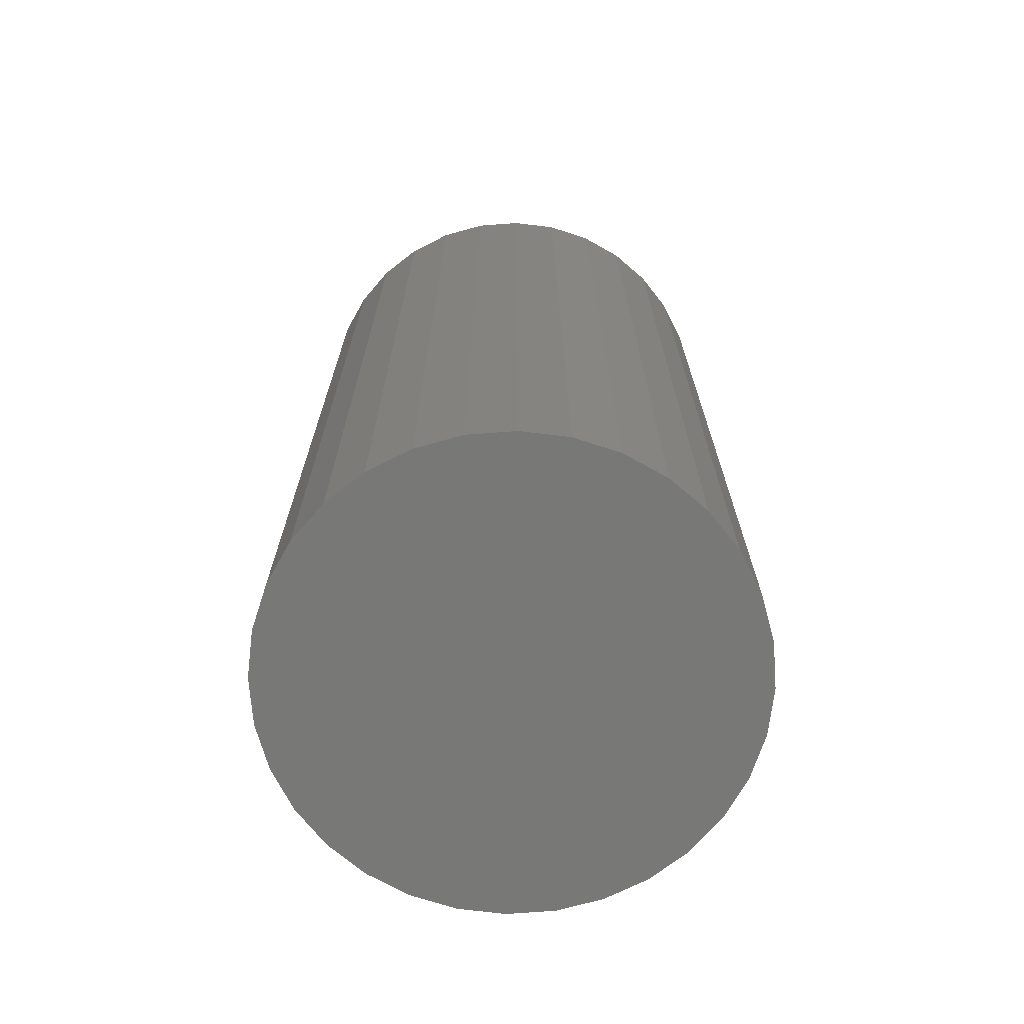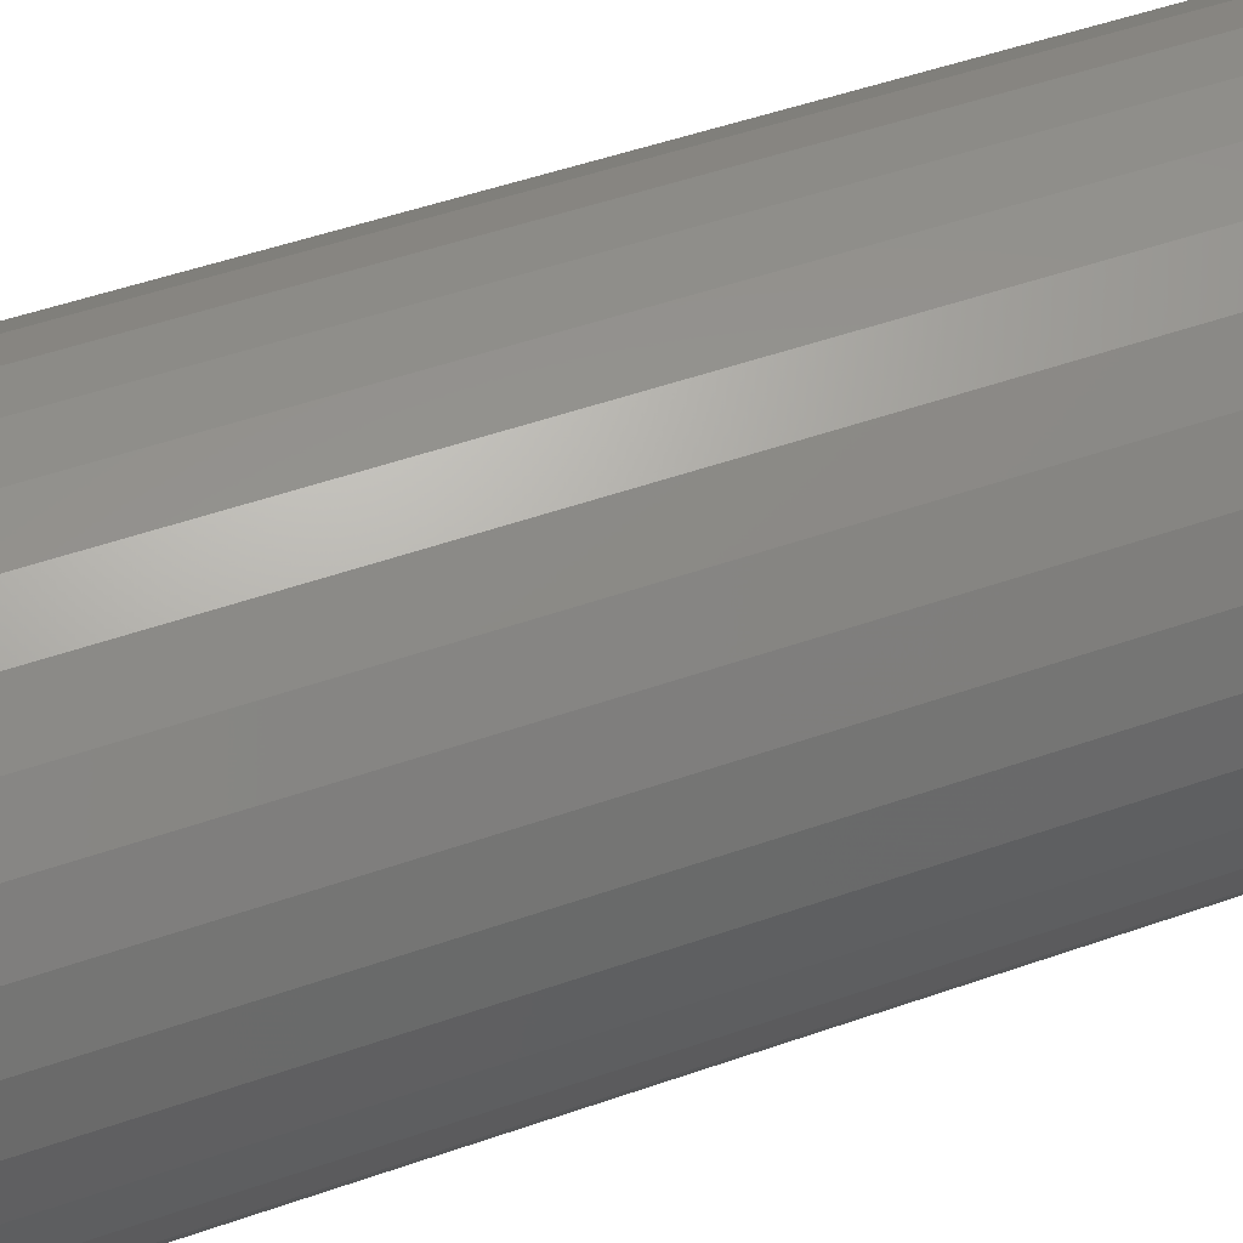
<metadata>
{"format":"stl","ext":"stl","renderer":"f3d","projection":"perspective","resolution":1024,"background":"white","views":[{"elev":-70.5,"azim":111.2,"up":"+Y"},{"elev":51.3,"azim":-110.8,"up":"+Z"}]}
</metadata>
<code>
# stl→obj: 320 verts, 636 faces
v -0.001151 1.468e-17 0.185
v 0.03495 1.669e-17 0.1815
v -0.03725 1.268e-17 0.1815
v -0.07196 1.075e-17 0.1709
v 0.06966 1.861e-17 0.1709
v 0.03495 1.669e-17 -0.1815
v -0.03725 1.268e-17 -0.1815
v 0.06966 1.861e-17 -0.1709
v -0.001151 1.468e-17 -0.185
v -0.07196 1.075e-17 -0.1709
v -0.104 8.975e-18 -0.1538
v 0.1016 2.039e-17 -0.1538
v -0.132 7.418e-18 -0.1308
v 0.1297 2.194e-17 -0.1308
v -0.155 6.141e-18 -0.1028
v 0.1527 2.322e-17 -0.1028
v -0.1721 5.192e-18 -0.07081
v 0.1698 2.417e-17 -0.07081
v -0.1826 4.607e-18 -0.0361
v 0.1803 2.476e-17 -0.0361
v -0.1862 4.41e-18 -1.001e-16
v 0.1839 2.495e-17 -1.086e-16
v -0.1826 4.607e-18 0.0361
v 0.1803 2.476e-17 0.0361
v -0.1721 5.192e-18 0.07081
v 0.1698 2.417e-17 0.07081
v -0.155 6.141e-18 0.1028
v 0.1527 2.322e-17 0.1028
v -0.132 7.418e-18 0.1308
v 0.1297 2.194e-17 0.1308
v -0.104 8.975e-18 0.1538
v 0.1016 2.039e-17 0.1538
v 0.1917 -0.007812 -2.465e-16
v 0.1917 -0.75 -2.8e-17
v 0.188 -0.007812 -0.03762
v 0.188 -0.75 -0.03762
v 0.177 -0.007812 -0.0738
v 0.177 -0.75 -0.0738
v 0.1592 -0.007812 -0.1071
v 0.1592 -0.75 -0.1071
v 0.1352 -0.007812 -0.1364
v 0.1352 -0.75 -0.1364
v 0.106 -0.007812 -0.1603
v 0.106 -0.75 -0.1603
v 0.07265 -0.007812 -0.1782
v 0.07265 -0.75 -0.1782
v 0.03647 -0.007812 -0.1891
v 0.03647 -0.75 -0.1891
v -0.001151 -0.007812 -0.1928
v -0.001151 -0.75 -0.1928
v -0.03877 -0.007812 -0.1891
v -0.03877 -0.75 -0.1891
v -0.07495 -0.007812 -0.1782
v -0.07495 -0.75 -0.1782
v -0.1083 -0.007812 -0.1603
v -0.1083 -0.75 -0.1603
v -0.1375 -0.007812 -0.1364
v -0.1375 -0.75 -0.1364
v -0.1615 -0.007812 -0.1071
v -0.1615 -0.75 -0.1071
v -0.1793 -0.007812 -0.0738
v -0.1793 -0.75 -0.0738
v -0.1903 -0.007812 -0.03762
v -0.1903 -0.75 -0.03762
v -0.194 -0.007812 1.923e-17
v -0.194 -0.75 1.923e-17
v -0.1903 -0.007812 0.03762
v -0.1903 -0.75 0.03762
v -0.1793 -0.007812 0.0738
v -0.1793 -0.75 0.0738
v -0.1615 -0.007812 0.1071
v -0.1615 -0.75 0.1071
v -0.1375 -0.007812 0.1364
v -0.1375 -0.75 0.1364
v -0.1083 -0.007812 0.1603
v -0.1083 -0.75 0.1603
v -0.07495 -0.007812 0.1782
v -0.07495 -0.75 0.1782
v -0.03877 -0.007812 0.1891
v -0.03877 -0.75 0.1891
v -0.001151 -0.007812 0.1928
v -0.001151 -0.75 0.1928
v 0.03647 -0.007812 0.1891
v 0.03647 -0.75 0.1891
v 0.07265 -0.007812 0.1782
v 0.07265 -0.75 0.1782
v 0.106 -0.007812 0.1603
v 0.106 -0.75 0.1603
v 0.1352 -0.007812 0.1364
v 0.1352 -0.75 0.1364
v 0.1592 -0.007812 0.1071
v 0.1592 -0.75 0.1071
v 0.177 -0.007812 0.0738
v 0.177 -0.75 0.0738
v 0.188 -0.007812 0.03762
v 0.188 -0.75 0.03762
v -0.1938 -0.006288 -1.249e-16
v -0.1901 -0.006288 0.03759
v -0.1934 -0.004823 -1.249e-16
v -0.1897 -0.004823 0.03751
v -0.1927 -0.003472 -1.249e-16
v -0.189 -0.003472 0.03737
v -0.1917 -0.002288 -1.249e-16
v -0.188 -0.002288 0.03718
v -0.1905 -0.001317 -1.249e-16
v -0.1869 -0.001317 0.03694
v -0.1892 -0.0005947 -1.249e-16
v -0.1856 -0.0005947 0.03668
v -0.1877 -0.0001501 -1.249e-16
v -0.1841 -0.0001501 0.0364
v 0.1878 -0.006288 0.03759
v 0.1915 -0.006288 -2.359e-16
v 0.1874 -0.004823 0.03751
v 0.1911 -0.004823 -2.359e-16
v 0.1867 -0.003472 0.03737
v 0.1904 -0.003472 -2.359e-16
v 0.1857 -0.002288 0.03718
v 0.1894 -0.002288 -2.359e-16
v 0.1846 -0.001317 0.03694
v 0.1882 -0.001317 -2.359e-16
v 0.1833 -0.0005947 0.03668
v 0.1869 -0.0005947 -2.359e-16
v 0.1818 -0.0001501 0.0364
v 0.1854 -0.0001501 -2.359e-16
v 0.1769 -0.006288 0.07374
v 0.1765 -0.004823 0.07357
v 0.1758 -0.003472 0.07329
v 0.1749 -0.002288 0.07292
v 0.1738 -0.001317 0.07247
v 0.1726 -0.0005947 0.07195
v 0.1712 -0.0001501 0.07139
v 0.1591 -0.006288 0.1071
v 0.1587 -0.004823 0.1068
v 0.1581 -0.003472 0.1064
v 0.1573 -0.002288 0.1059
v 0.1563 -0.001317 0.1052
v 0.1552 -0.0005947 0.1045
v 0.154 -0.0001501 0.1036
v 0.1351 -0.006288 0.1363
v 0.1348 -0.004823 0.1359
v 0.1343 -0.003472 0.1354
v 0.1336 -0.002288 0.1347
v 0.1328 -0.001317 0.1339
v 0.1318 -0.0005947 0.133
v 0.1308 -0.0001501 0.1319
v 0.1059 -0.006288 0.1602
v 0.1057 -0.004823 0.1599
v 0.1053 -0.003472 0.1593
v 0.1047 -0.002288 0.1584
v 0.1041 -0.001317 0.1575
v 0.1033 -0.0005947 0.1563
v 0.1025 -0.0001501 0.1551
v 0.07259 -0.006288 0.178
v 0.07242 -0.004823 0.1776
v 0.07214 -0.003472 0.1769
v 0.07177 -0.002288 0.1761
v 0.07132 -0.001317 0.175
v 0.0708 -0.0005947 0.1737
v 0.07024 -0.0001501 0.1724
v 0.03644 -0.006288 0.189
v 0.03635 -0.004823 0.1886
v 0.03621 -0.003472 0.1878
v 0.03602 -0.002288 0.1869
v 0.03579 -0.001317 0.1857
v 0.03553 -0.0005947 0.1844
v 0.03524 -0.0001501 0.183
v -0.001151 -0.006288 0.1927
v -0.001151 -0.004823 0.1923
v -0.001151 -0.003472 0.1915
v -0.001151 -0.002288 0.1906
v -0.001151 -0.001317 0.1894
v -0.001151 -0.0005947 0.188
v -0.001151 -0.0001501 0.1866
v -0.03874 -0.006288 0.189
v -0.03866 -0.004823 0.1886
v -0.03852 -0.003472 0.1878
v -0.03833 -0.002288 0.1869
v -0.0381 -0.001317 0.1857
v -0.03783 -0.0005947 0.1844
v -0.03755 -0.0001501 0.183
v -0.07489 -0.006288 0.178
v -0.07472 -0.004823 0.1776
v -0.07445 -0.003472 0.1769
v -0.07407 -0.002288 0.1761
v -0.07362 -0.001317 0.175
v -0.0731 -0.0005947 0.1737
v -0.07254 -0.0001501 0.1724
v -0.1082 -0.006288 0.1602
v -0.108 -0.004823 0.1599
v -0.1076 -0.003472 0.1593
v -0.107 -0.002288 0.1584
v -0.1064 -0.001317 0.1575
v -0.1056 -0.0005947 0.1563
v -0.1048 -0.0001501 0.1551
v -0.1374 -0.006288 0.1363
v -0.1371 -0.004823 0.1359
v -0.1366 -0.003472 0.1354
v -0.1359 -0.002288 0.1347
v -0.1351 -0.001317 0.1339
v -0.1341 -0.0005947 0.133
v -0.1331 -0.0001501 0.1319
v -0.1614 -0.006288 0.1071
v -0.161 -0.004823 0.1068
v -0.1604 -0.003472 0.1064
v -0.1596 -0.002288 0.1059
v -0.1586 -0.001317 0.1052
v -0.1575 -0.0005947 0.1045
v -0.1563 -0.0001501 0.1036
v -0.1792 -0.006288 0.07374
v -0.1788 -0.004823 0.07357
v -0.1781 -0.003472 0.07329
v -0.1772 -0.002288 0.07292
v -0.1761 -0.001317 0.07247
v -0.1749 -0.0005947 0.07195
v -0.1735 -0.0001501 0.07139
v 0.1878 -0.006288 -0.03759
v 0.1874 -0.004823 -0.03751
v 0.1867 -0.003472 -0.03737
v 0.1857 -0.002288 -0.03718
v 0.1846 -0.001317 -0.03694
v 0.1833 -0.0005947 -0.03668
v 0.1818 -0.0001501 -0.0364
v -0.1901 -0.006288 -0.03759
v -0.1897 -0.004823 -0.03751
v -0.189 -0.003472 -0.03737
v -0.188 -0.002288 -0.03718
v -0.1869 -0.001317 -0.03694
v -0.1856 -0.0005947 -0.03668
v -0.1841 -0.0001501 -0.0364
v -0.1792 -0.006288 -0.07374
v -0.1788 -0.004823 -0.07357
v -0.1781 -0.003472 -0.07329
v -0.1772 -0.002288 -0.07292
v -0.1761 -0.001317 -0.07247
v -0.1749 -0.0005947 -0.07195
v -0.1735 -0.0001501 -0.07139
v -0.1614 -0.006288 -0.1071
v -0.161 -0.004823 -0.1068
v -0.1604 -0.003472 -0.1064
v -0.1596 -0.002288 -0.1059
v -0.1586 -0.001317 -0.1052
v -0.1575 -0.0005947 -0.1045
v -0.1563 -0.0001501 -0.1036
v -0.1374 -0.006288 -0.1363
v -0.1371 -0.004823 -0.1359
v -0.1366 -0.003472 -0.1354
v -0.1359 -0.002288 -0.1347
v -0.1351 -0.001317 -0.1339
v -0.1341 -0.0005947 -0.133
v -0.1331 -0.0001501 -0.1319
v -0.1082 -0.006288 -0.1602
v -0.108 -0.004823 -0.1599
v -0.1076 -0.003472 -0.1593
v -0.107 -0.002288 -0.1584
v -0.1064 -0.001317 -0.1575
v -0.1056 -0.0005947 -0.1563
v -0.1048 -0.0001501 -0.1551
v -0.07489 -0.006288 -0.178
v -0.07472 -0.004823 -0.1776
v -0.07445 -0.003472 -0.1769
v -0.07407 -0.002288 -0.1761
v -0.07362 -0.001317 -0.175
v -0.0731 -0.0005947 -0.1737
v -0.07254 -0.0001501 -0.1724
v -0.03874 -0.006288 -0.189
v -0.03866 -0.004823 -0.1886
v -0.03852 -0.003472 -0.1878
v -0.03833 -0.002288 -0.1869
v -0.0381 -0.001317 -0.1857
v -0.03783 -0.0005947 -0.1844
v -0.03755 -0.0001501 -0.183
v -0.001151 -0.006288 -0.1927
v -0.001151 -0.004823 -0.1923
v -0.001151 -0.003472 -0.1915
v -0.001151 -0.002288 -0.1906
v -0.001151 -0.001317 -0.1894
v -0.001151 -0.0005947 -0.188
v -0.001151 -0.0001501 -0.1866
v 0.03644 -0.006288 -0.189
v 0.03635 -0.004823 -0.1886
v 0.03621 -0.003472 -0.1878
v 0.03602 -0.002288 -0.1869
v 0.03579 -0.001317 -0.1857
v 0.03553 -0.0005947 -0.1844
v 0.03524 -0.0001501 -0.183
v 0.07259 -0.006288 -0.178
v 0.07242 -0.004823 -0.1776
v 0.07214 -0.003472 -0.1769
v 0.07177 -0.002288 -0.1761
v 0.07132 -0.001317 -0.175
v 0.0708 -0.0005947 -0.1737
v 0.07024 -0.0001501 -0.1724
v 0.1059 -0.006288 -0.1602
v 0.1057 -0.004823 -0.1599
v 0.1053 -0.003472 -0.1593
v 0.1047 -0.002288 -0.1584
v 0.1041 -0.001317 -0.1575
v 0.1033 -0.0005947 -0.1563
v 0.1025 -0.0001501 -0.1551
v 0.1351 -0.006288 -0.1363
v 0.1348 -0.004823 -0.1359
v 0.1343 -0.003472 -0.1354
v 0.1336 -0.002288 -0.1347
v 0.1328 -0.001317 -0.1339
v 0.1318 -0.0005947 -0.133
v 0.1308 -0.0001501 -0.1319
v 0.1591 -0.006288 -0.1071
v 0.1587 -0.004823 -0.1068
v 0.1581 -0.003472 -0.1064
v 0.1573 -0.002288 -0.1059
v 0.1563 -0.001317 -0.1052
v 0.1552 -0.0005947 -0.1045
v 0.154 -0.0001501 -0.1036
v 0.1769 -0.006288 -0.07374
v 0.1765 -0.004823 -0.07357
v 0.1758 -0.003472 -0.07329
v 0.1749 -0.002288 -0.07292
v 0.1738 -0.001317 -0.07247
v 0.1726 -0.0005947 -0.07195
v 0.1712 -0.0001501 -0.07139
f 1 2 3
f 4 3 2
f 5 4 2
f 6 7 8
f 9 7 6
f 7 10 8
f 8 10 11
f 8 11 12
f 12 11 13
f 12 13 14
f 14 13 15
f 14 15 16
f 16 15 17
f 16 17 18
f 18 17 19
f 18 19 20
f 20 19 21
f 20 21 22
f 22 21 23
f 22 23 24
f 24 23 25
f 24 25 26
f 26 25 27
f 26 27 28
f 28 27 29
f 28 29 30
f 30 29 31
f 30 31 32
f 32 31 4
f 32 4 5
f 33 34 35
f 35 34 36
f 35 36 37
f 37 36 38
f 37 38 39
f 39 38 40
f 39 40 41
f 41 40 42
f 41 42 43
f 43 42 44
f 43 44 45
f 45 44 46
f 45 46 47
f 47 46 48
f 47 48 49
f 49 48 50
f 49 50 51
f 51 50 52
f 51 52 53
f 53 52 54
f 53 54 55
f 55 54 56
f 55 56 57
f 57 56 58
f 57 58 59
f 59 58 60
f 59 60 61
f 61 60 62
f 61 62 63
f 63 62 64
f 63 64 65
f 65 64 66
f 65 66 67
f 67 66 68
f 67 68 69
f 69 68 70
f 69 70 71
f 71 70 72
f 71 72 73
f 73 72 74
f 73 74 75
f 75 74 76
f 75 76 77
f 77 76 78
f 77 78 79
f 79 78 80
f 79 80 81
f 81 80 82
f 81 82 83
f 83 82 84
f 83 84 85
f 85 84 86
f 85 86 87
f 87 86 88
f 87 88 89
f 89 88 90
f 89 90 91
f 91 90 92
f 91 92 93
f 93 92 94
f 93 94 95
f 95 94 96
f 95 96 33
f 33 96 34
f 65 67 97
f 97 67 98
f 97 98 99
f 99 98 100
f 99 100 101
f 101 100 102
f 101 102 103
f 103 102 104
f 103 104 105
f 105 104 106
f 105 106 107
f 107 106 108
f 107 108 109
f 109 108 110
f 109 110 21
f 21 110 23
f 95 33 111
f 111 33 112
f 111 112 113
f 113 112 114
f 113 114 115
f 115 114 116
f 115 116 117
f 117 116 118
f 117 118 119
f 119 118 120
f 119 120 121
f 121 120 122
f 121 122 123
f 123 122 124
f 123 124 24
f 24 124 22
f 93 95 125
f 125 95 111
f 125 111 126
f 126 111 113
f 126 113 127
f 127 113 115
f 127 115 128
f 128 115 117
f 128 117 129
f 129 117 119
f 129 119 130
f 130 119 121
f 130 121 131
f 131 121 123
f 131 123 26
f 26 123 24
f 91 93 132
f 132 93 125
f 132 125 133
f 133 125 126
f 133 126 134
f 134 126 127
f 134 127 135
f 135 127 128
f 135 128 136
f 136 128 129
f 136 129 137
f 137 129 130
f 137 130 138
f 138 130 131
f 138 131 28
f 28 131 26
f 89 91 139
f 139 91 132
f 139 132 140
f 140 132 133
f 140 133 141
f 141 133 134
f 141 134 142
f 142 134 135
f 142 135 143
f 143 135 136
f 143 136 144
f 144 136 137
f 144 137 145
f 145 137 138
f 145 138 30
f 30 138 28
f 87 89 146
f 146 89 139
f 146 139 147
f 147 139 140
f 147 140 148
f 148 140 141
f 148 141 149
f 149 141 142
f 149 142 150
f 150 142 143
f 150 143 151
f 151 143 144
f 151 144 152
f 152 144 145
f 152 145 32
f 32 145 30
f 85 87 153
f 153 87 146
f 153 146 154
f 154 146 147
f 154 147 155
f 155 147 148
f 155 148 156
f 156 148 149
f 156 149 157
f 157 149 150
f 157 150 158
f 158 150 151
f 158 151 159
f 159 151 152
f 159 152 5
f 5 152 32
f 83 85 160
f 160 85 153
f 160 153 161
f 161 153 154
f 161 154 162
f 162 154 155
f 162 155 163
f 163 155 156
f 163 156 164
f 164 156 157
f 164 157 165
f 165 157 158
f 165 158 166
f 166 158 159
f 166 159 2
f 2 159 5
f 81 83 167
f 167 83 160
f 167 160 168
f 168 160 161
f 168 161 169
f 169 161 162
f 169 162 170
f 170 162 163
f 170 163 171
f 171 163 164
f 171 164 172
f 172 164 165
f 172 165 173
f 173 165 166
f 173 166 1
f 1 166 2
f 79 81 174
f 174 81 167
f 174 167 175
f 175 167 168
f 175 168 176
f 176 168 169
f 176 169 177
f 177 169 170
f 177 170 178
f 178 170 171
f 178 171 179
f 179 171 172
f 179 172 180
f 180 172 173
f 180 173 3
f 3 173 1
f 77 79 181
f 181 79 174
f 181 174 182
f 182 174 175
f 182 175 183
f 183 175 176
f 183 176 184
f 184 176 177
f 184 177 185
f 185 177 178
f 185 178 186
f 186 178 179
f 186 179 187
f 187 179 180
f 187 180 4
f 4 180 3
f 75 77 188
f 188 77 181
f 188 181 189
f 189 181 182
f 189 182 190
f 190 182 183
f 190 183 191
f 191 183 184
f 191 184 192
f 192 184 185
f 192 185 193
f 193 185 186
f 193 186 194
f 194 186 187
f 194 187 31
f 31 187 4
f 73 75 195
f 195 75 188
f 195 188 196
f 196 188 189
f 196 189 197
f 197 189 190
f 197 190 198
f 198 190 191
f 198 191 199
f 199 191 192
f 199 192 200
f 200 192 193
f 200 193 201
f 201 193 194
f 201 194 29
f 29 194 31
f 71 73 202
f 202 73 195
f 202 195 203
f 203 195 196
f 203 196 204
f 204 196 197
f 204 197 205
f 205 197 198
f 205 198 206
f 206 198 199
f 206 199 207
f 207 199 200
f 207 200 208
f 208 200 201
f 208 201 27
f 27 201 29
f 69 71 209
f 209 71 202
f 209 202 210
f 210 202 203
f 210 203 211
f 211 203 204
f 211 204 212
f 212 204 205
f 212 205 213
f 213 205 206
f 213 206 214
f 214 206 207
f 214 207 215
f 215 207 208
f 215 208 25
f 25 208 27
f 67 69 98
f 98 69 209
f 98 209 100
f 100 209 210
f 100 210 102
f 102 210 211
f 102 211 104
f 104 211 212
f 104 212 106
f 106 212 213
f 106 213 108
f 108 213 214
f 108 214 110
f 110 214 215
f 110 215 23
f 23 215 25
f 33 35 112
f 112 35 216
f 112 216 114
f 114 216 217
f 114 217 116
f 116 217 218
f 116 218 118
f 118 218 219
f 118 219 120
f 120 219 220
f 120 220 122
f 122 220 221
f 122 221 124
f 124 221 222
f 124 222 22
f 22 222 20
f 63 65 223
f 223 65 97
f 223 97 224
f 224 97 99
f 224 99 225
f 225 99 101
f 225 101 226
f 226 101 103
f 226 103 227
f 227 103 105
f 227 105 228
f 228 105 107
f 228 107 229
f 229 107 109
f 229 109 19
f 19 109 21
f 61 63 230
f 230 63 223
f 230 223 231
f 231 223 224
f 231 224 232
f 232 224 225
f 232 225 233
f 233 225 226
f 233 226 234
f 234 226 227
f 234 227 235
f 235 227 228
f 235 228 236
f 236 228 229
f 236 229 17
f 17 229 19
f 59 61 237
f 237 61 230
f 237 230 238
f 238 230 231
f 238 231 239
f 239 231 232
f 239 232 240
f 240 232 233
f 240 233 241
f 241 233 234
f 241 234 242
f 242 234 235
f 242 235 243
f 243 235 236
f 243 236 15
f 15 236 17
f 57 59 244
f 244 59 237
f 244 237 245
f 245 237 238
f 245 238 246
f 246 238 239
f 246 239 247
f 247 239 240
f 247 240 248
f 248 240 241
f 248 241 249
f 249 241 242
f 249 242 250
f 250 242 243
f 250 243 13
f 13 243 15
f 55 57 251
f 251 57 244
f 251 244 252
f 252 244 245
f 252 245 253
f 253 245 246
f 253 246 254
f 254 246 247
f 254 247 255
f 255 247 248
f 255 248 256
f 256 248 249
f 256 249 257
f 257 249 250
f 257 250 11
f 11 250 13
f 53 55 258
f 258 55 251
f 258 251 259
f 259 251 252
f 259 252 260
f 260 252 253
f 260 253 261
f 261 253 254
f 261 254 262
f 262 254 255
f 262 255 263
f 263 255 256
f 263 256 264
f 264 256 257
f 264 257 10
f 10 257 11
f 51 53 265
f 265 53 258
f 265 258 266
f 266 258 259
f 266 259 267
f 267 259 260
f 267 260 268
f 268 260 261
f 268 261 269
f 269 261 262
f 269 262 270
f 270 262 263
f 270 263 271
f 271 263 264
f 271 264 7
f 7 264 10
f 49 51 272
f 272 51 265
f 272 265 273
f 273 265 266
f 273 266 274
f 274 266 267
f 274 267 275
f 275 267 268
f 275 268 276
f 276 268 269
f 276 269 277
f 277 269 270
f 277 270 278
f 278 270 271
f 278 271 9
f 9 271 7
f 47 49 279
f 279 49 272
f 279 272 280
f 280 272 273
f 280 273 281
f 281 273 274
f 281 274 282
f 282 274 275
f 282 275 283
f 283 275 276
f 283 276 284
f 284 276 277
f 284 277 285
f 285 277 278
f 285 278 6
f 6 278 9
f 45 47 286
f 286 47 279
f 286 279 287
f 287 279 280
f 287 280 288
f 288 280 281
f 288 281 289
f 289 281 282
f 289 282 290
f 290 282 283
f 290 283 291
f 291 283 284
f 291 284 292
f 292 284 285
f 292 285 8
f 8 285 6
f 43 45 293
f 293 45 286
f 293 286 294
f 294 286 287
f 294 287 295
f 295 287 288
f 295 288 296
f 296 288 289
f 296 289 297
f 297 289 290
f 297 290 298
f 298 290 291
f 298 291 299
f 299 291 292
f 299 292 12
f 12 292 8
f 41 43 300
f 300 43 293
f 300 293 301
f 301 293 294
f 301 294 302
f 302 294 295
f 302 295 303
f 303 295 296
f 303 296 304
f 304 296 297
f 304 297 305
f 305 297 298
f 305 298 306
f 306 298 299
f 306 299 14
f 14 299 12
f 39 41 307
f 307 41 300
f 307 300 308
f 308 300 301
f 308 301 309
f 309 301 302
f 309 302 310
f 310 302 303
f 310 303 311
f 311 303 304
f 311 304 312
f 312 304 305
f 312 305 313
f 313 305 306
f 313 306 16
f 16 306 14
f 37 39 314
f 314 39 307
f 314 307 315
f 315 307 308
f 315 308 316
f 316 308 309
f 316 309 317
f 317 309 310
f 317 310 318
f 318 310 311
f 318 311 319
f 319 311 312
f 319 312 320
f 320 312 313
f 320 313 18
f 18 313 16
f 35 37 216
f 216 37 314
f 216 314 217
f 217 314 315
f 217 315 218
f 218 315 316
f 218 316 219
f 219 316 317
f 219 317 220
f 220 317 318
f 220 318 221
f 221 318 319
f 221 319 222
f 222 319 320
f 222 320 20
f 20 320 18
f 80 84 82
f 84 80 78
f 84 78 86
f 46 52 48
f 48 52 50
f 86 78 88
f 88 78 76
f 88 76 90
f 90 76 74
f 90 74 92
f 92 74 72
f 92 72 94
f 94 72 70
f 94 70 96
f 96 70 68
f 96 68 34
f 34 68 66
f 34 66 36
f 36 66 64
f 36 64 38
f 38 64 62
f 38 62 40
f 40 62 60
f 40 60 42
f 42 60 58
f 42 58 44
f 44 58 56
f 44 56 46
f 46 56 54
f 46 54 52

</code>
